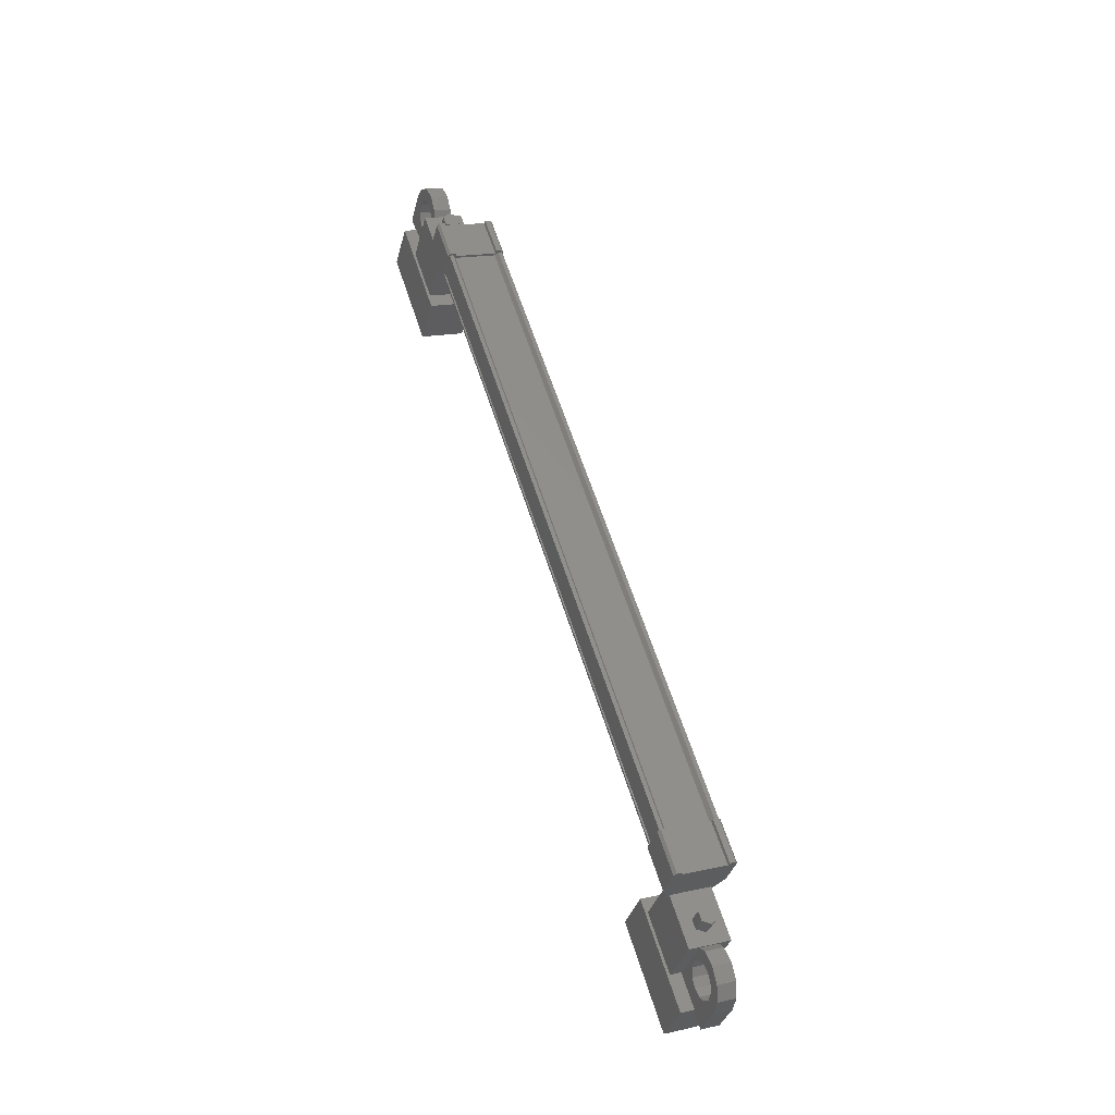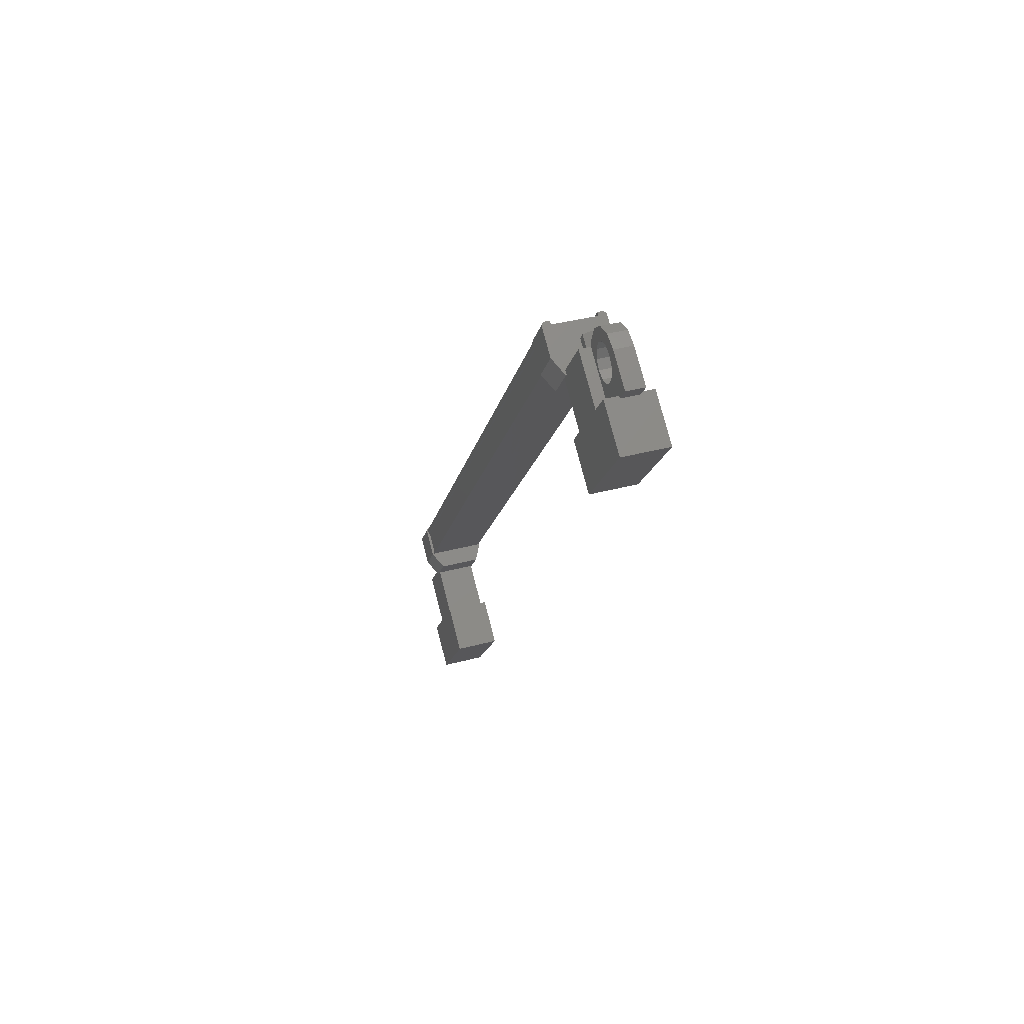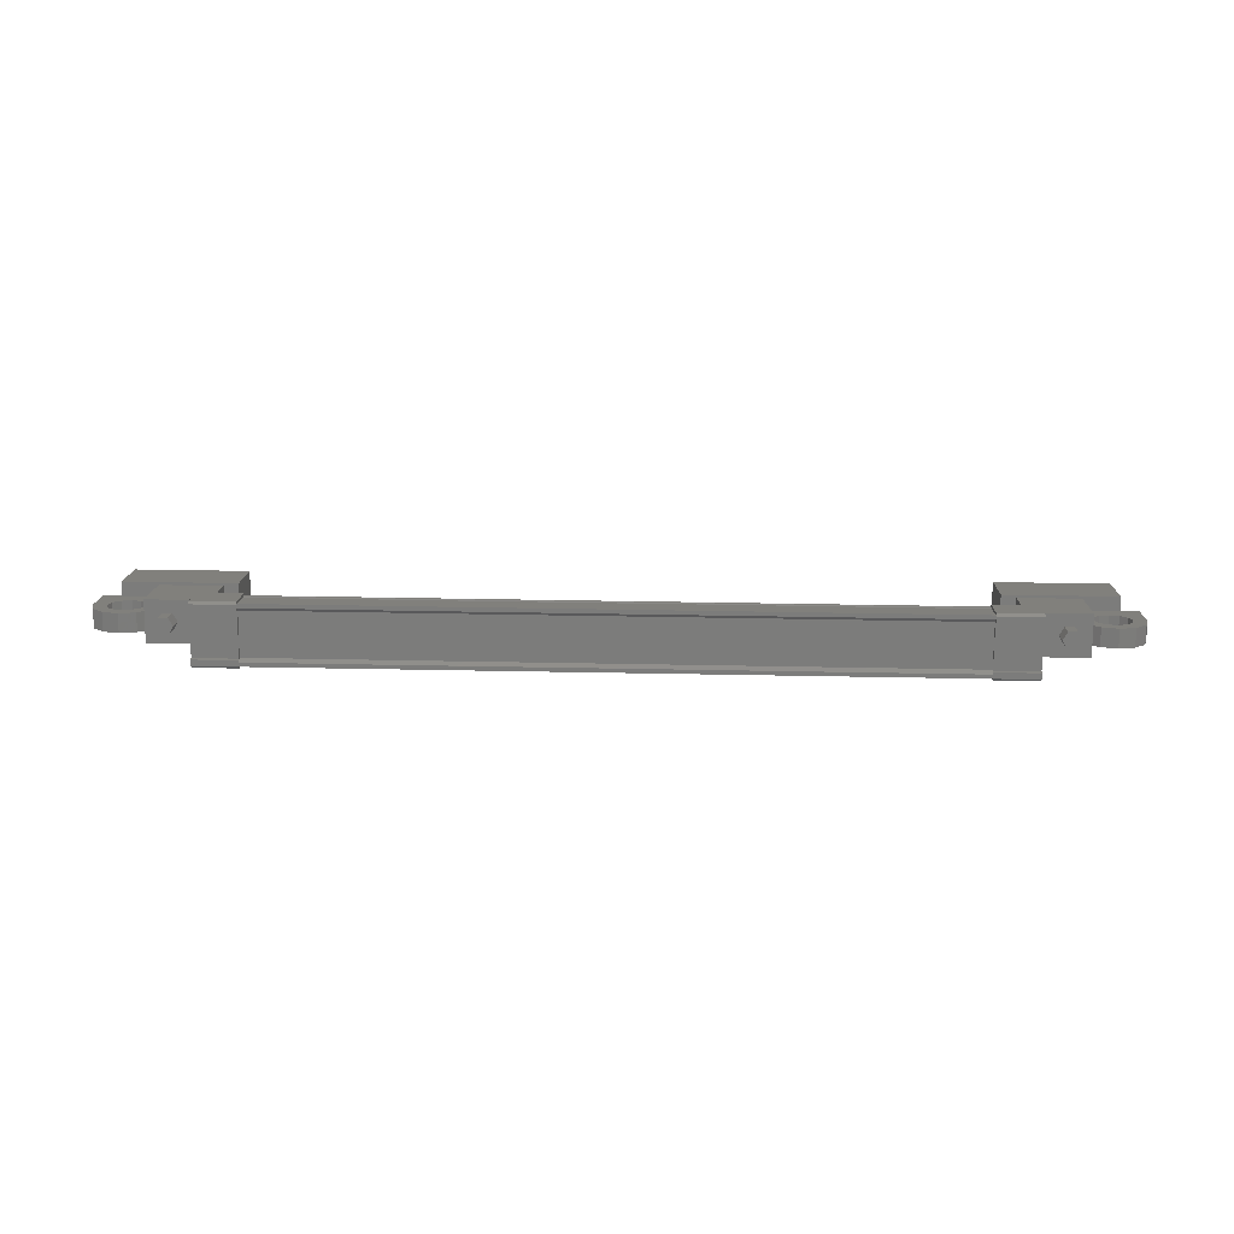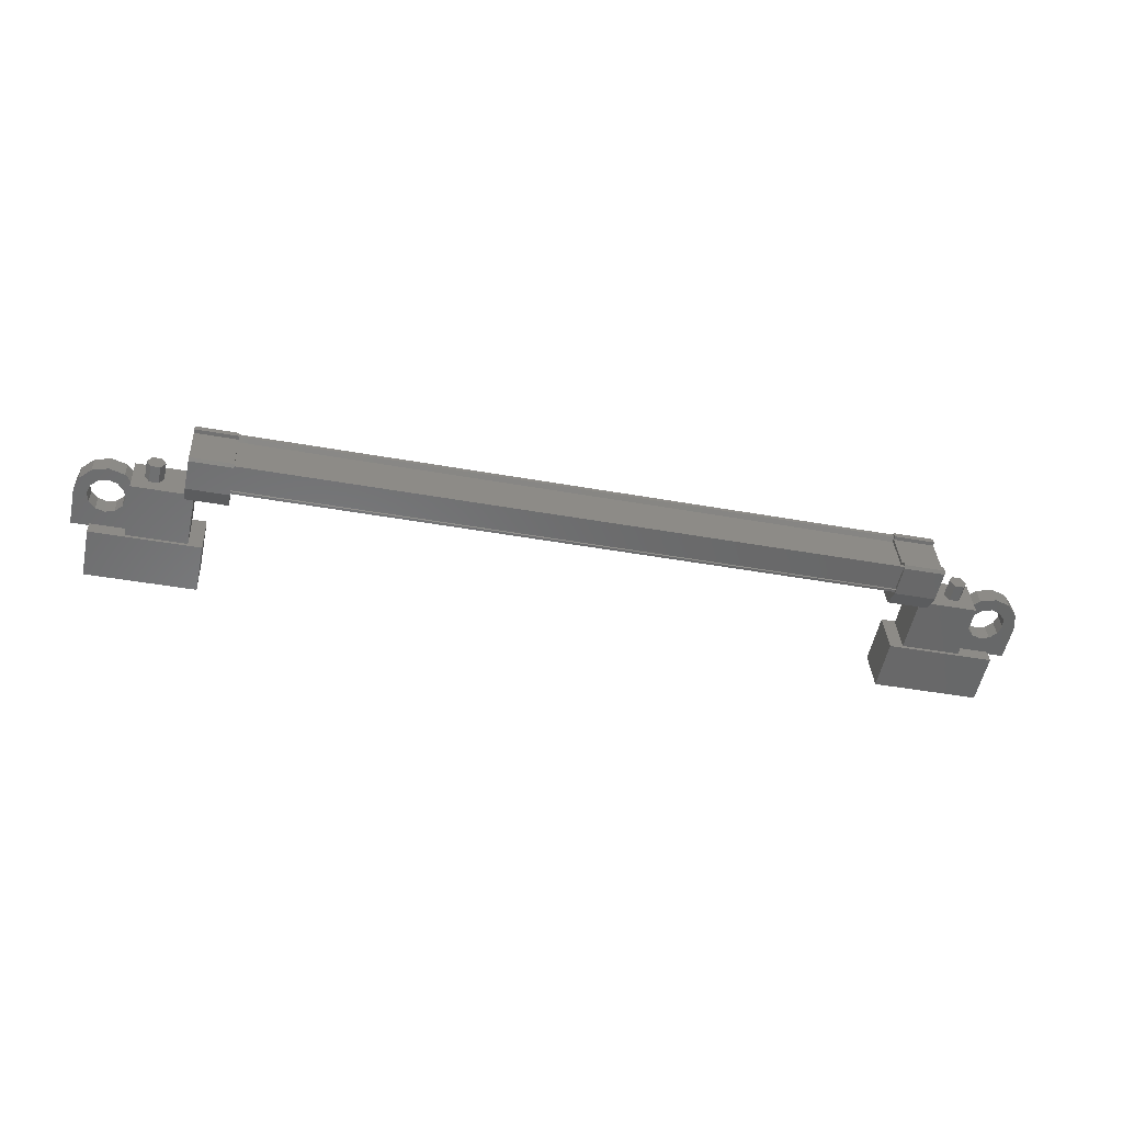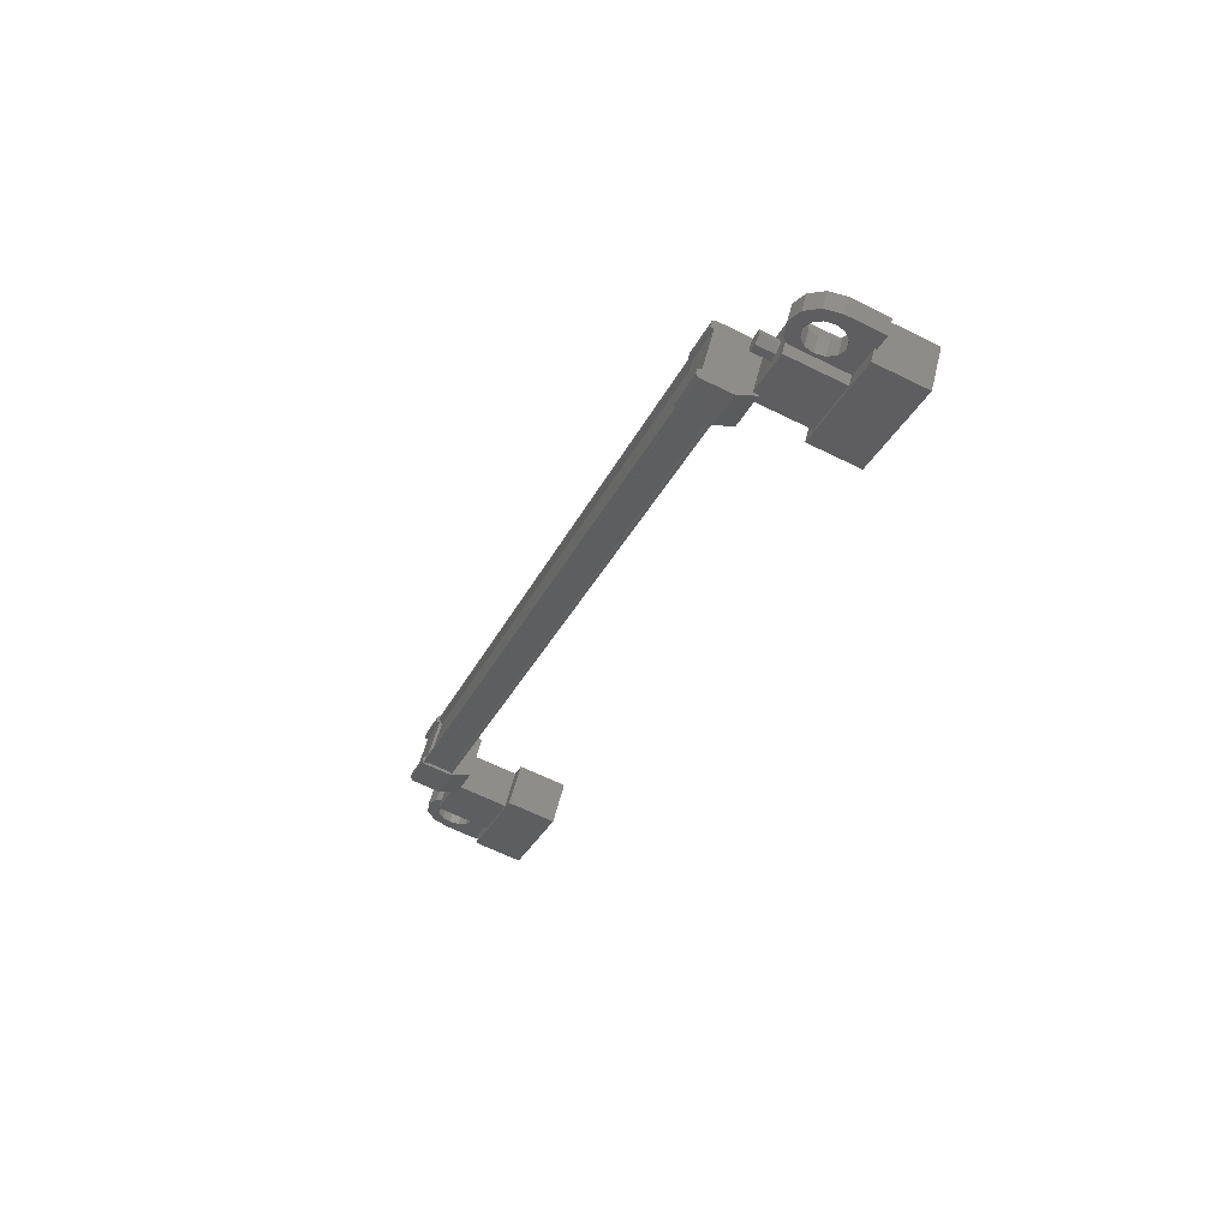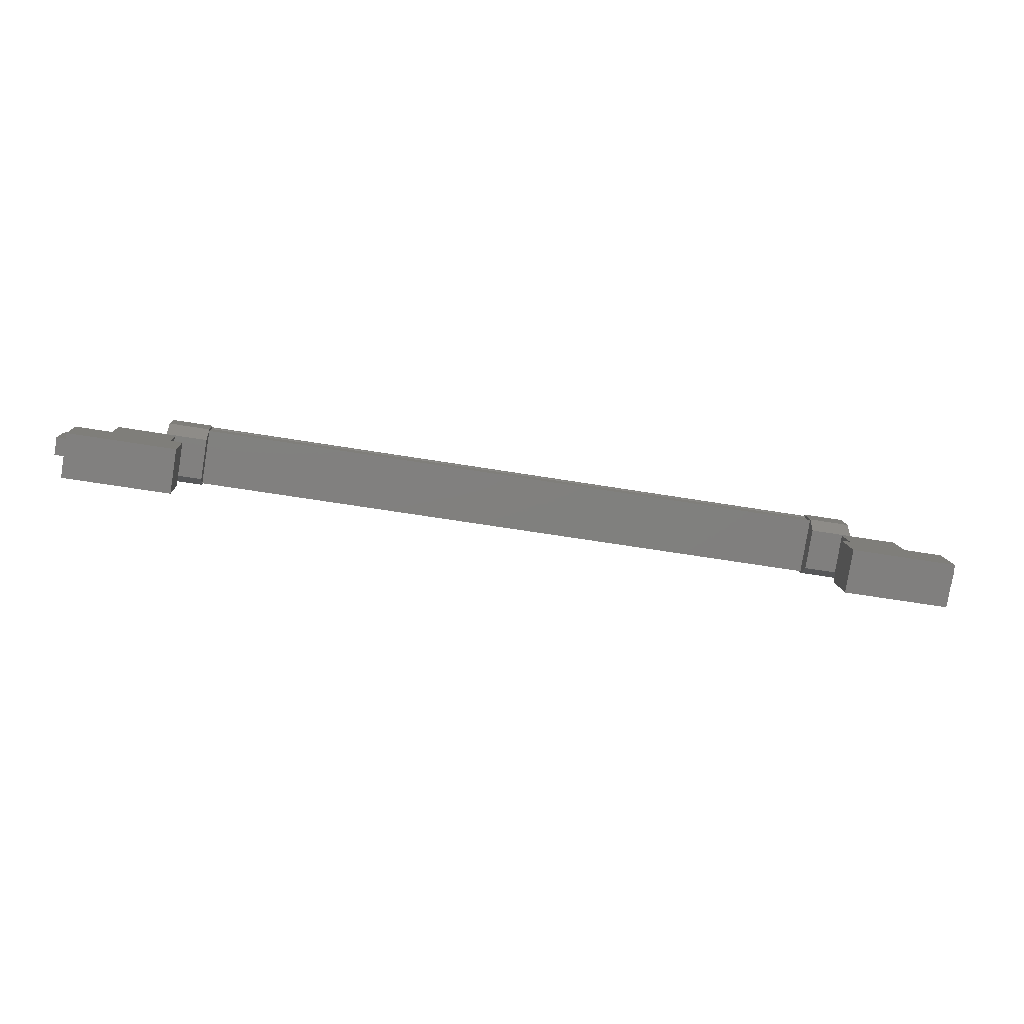
<metadata>
{"format":"stl","ext":"stl","renderer":"f3d","projection":"perspective","resolution":1024,"background":"white","views":[{"elev":60.5,"azim":72.6,"up":"+Z"},{"elev":-16.6,"azim":-100.8,"up":"+Z"},{"elev":29.2,"azim":0.8,"up":"+Y"},{"elev":-40.4,"azim":-13.7,"up":"+Y"},{"elev":-30.3,"azim":67.5,"up":"+Y"},{"elev":-65.3,"azim":-9.7,"up":"+Z"}]}
</metadata>
<code>
# stl→obj: 224 verts, 392 faces
v 64.36 13.2 658.4
v 64.37 13.07 657.9
v 64.48 12.99 658.5
v 64.49 12.86 658
v 64.73 12.99 658.5
v 64.74 12.86 658
v 64.86 13.2 658.4
v 64.87 13.07 657.9
v 64.73 13.41 658.3
v 64.74 13.28 657.9
v 64.48 13.41 658.3
v 64.49 13.28 657.9
v 42.78 13.07 657.5
v 42.77 13.2 658
v 42.65 12.86 657.6
v 42.64 12.99 658.1
v 42.4 12.86 657.6
v 42.39 12.99 658.1
v 42.27 13.07 657.5
v 42.27 13.2 658
v 42.4 13.28 657.5
v 42.39 13.41 658
v 42.65 13.28 657.5
v 42.64 13.41 658
v 42.52 13.2 658
v 64.61 13.2 658.4
v 63.19 13.27 656.3
v 63.18 12.07 656.6
v 66.18 13.27 656.3
v 66.17 12.07 656.6
v 66.2 12.91 655
v 66.2 11.71 655.3
v 63.21 11.71 655.2
v 63.21 12.91 654.9
v 41.04 12.91 654.5
v 41.04 11.71 654.8
v 41.02 13.27 655.9
v 41.01 12.07 656.2
v 44.01 13.27 655.9
v 44 12.07 656.2
v 44.03 11.71 654.9
v 44.03 12.91 654.6
v 63.36 14.14 658.9
v 43.75 14.04 658.6
v 63.36 14.04 658.9
v 63.36 13.93 658.8
v 44.49 12.66 659
v 43.33 12.58 658.9
v 44.49 12.58 659
v 43.34 12.36 658.1
v 63.79 13.97 658
v 62.61 14.18 658.8
v 63.77 14.18 658.9
v 62.61 14.14 658.9
v 43.74 12.79 658.8
v 43.74 12.73 658.9
v 63.35 12.73 659.3
v 63.35 12.63 659.3
v 43.76 13.91 657.8
v 63.37 13.91 658.2
v 43.76 13.94 657.8
v 63.37 13.94 658.1
v 43.76 13.92 657.7
v 43.34 14.18 658.5
v 43.34 13.95 658.6
v 43.33 14.14 658.6
v 43.33 13.99 658.6
v 44.49 14.14 658.6
v 63.76 12.58 659.3
v 63.77 12.8 659.2
v 63.76 12.66 659.4
v 63.76 12.81 659.3
v 62.61 12.66 659.3
v 44.49 12.81 659
v 44.49 12.8 658.9
v 44.5 12.36 658.1
v 63.36 12.79 659.1
v 43.75 13.93 658.5
v 62.63 13.97 658
v 62.61 13.95 658.9
v 62.61 13.99 659
v 63.36 14.07 658.7
v 43.75 14.07 658.4
v 63.36 14.11 658.8
v 43.75 14.11 658.4
v 43.75 14.14 658.5
v 65.19 13.61 657.8
v 63.54 12.53 658.1
v 65.19 12.53 658.1
v 65.21 12.13 656.6
v 65.22 13.21 656.3
v 63.57 12.13 656.6
v 63.57 13.21 656.3
v 63.55 13.61 657.8
v 41.95 13.61 657.4
v 43.6 13.61 657.4
v 41.98 13.21 655.9
v 43.63 13.21 655.9
v 41.97 12.13 656.2
v 43.62 12.13 656.2
v 43.6 12.53 657.7
v 41.95 12.53 657.7
v 66.64 12.67 657.4
v 66.29 12.67 657.4
v 66.29 13.15 657.3
v 66.47 12.91 657.4
v 66.64 13.15 657.3
v 66.66 12.9 656.4
v 66.66 12.41 656.5
v 64.96 12.9 656.3
v 64.96 12.41 656.4
v 64.94 12.67 657.4
v 65.36 12.61 657.2
v 65.29 12.67 657.4
v 41.81 13.09 656.6
v 42.22 13.15 656.9
v 42.24 12.9 655.9
v 42.24 12.41 656.1
v 40.54 12.9 655.9
v 40.54 12.41 656
v 40.52 13.15 656.9
v 40.52 12.67 657
v 40.7 12.91 656.9
v 40.87 12.67 657
v 40.87 13.15 656.9
v 43.74 12.63 659
v 43.74 12.59 658.8
v 63.36 12.59 659.2
v 43.74 12.62 658.8
v 63.36 12.62 659.1
v 43.75 12.46 658.2
v 63.37 12.46 658.5
v 43.75 12.43 658.2
v 63.37 12.43 658.5
v 43.75 12.41 658.1
v 63.37 12.41 658.5
v 63.38 13.92 658.1
v 65.36 13.09 657.1
v 64.94 13.15 657.3
v 65.29 13.15 657.3
v 65.35 12.74 657.7
v 65.05 12.78 657.8
v 65.53 12.78 657.8
v 65.35 12.86 658.1
v 65.78 12.8 657.9
v 65.77 12.89 658.3
v 66.03 12.78 657.9
v 66.2 12.86 658.1
v 66.22 12.74 657.7
v 66.52 12.78 657.9
v 66.23 12.61 657.2
v 66.05 12.56 657
v 65.8 12.54 656.9
v 41.81 12.61 656.8
v 42.22 12.67 657
v 41.87 12.67 657
v 41.87 13.15 656.9
v 41.8 13.22 657.1
v 42.1 13.26 657.3
v 41.62 13.27 657.3
v 41.79 13.34 657.6
v 41.36 13.28 657.4
v 41.36 13.37 657.7
v 41.12 13.27 657.3
v 40.94 13.34 657.6
v 40.94 13.22 657.1
v 40.63 13.26 657.3
v 40.94 13.09 656.6
v 41.13 13.04 656.5
v 41.38 13.02 656.4
v 43.35 12.47 657.6
v 44.51 12.47 657.6
v 44.52 13.6 657.3
v 43.36 13.6 657.3
v 43.35 13.97 657.7
v 44.51 13.97 657.7
v 44.49 13.95 658.6
v 43.33 12.8 658.9
v 43.33 12.81 659
v 43.33 12.66 659
v 44.49 14.18 658.5
v 44.49 13.99 658.7
v 63.79 13.6 657.6
v 62.64 13.6 657.6
v 62.63 12.47 657.9
v 63.79 12.47 657.9
v 63.78 12.36 658.5
v 62.62 12.36 658.5
v 62.61 12.8 659.2
v 63.77 13.95 658.9
v 63.77 13.99 659
v 63.77 14.14 659
v 62.61 12.58 659.3
v 62.61 12.81 659.3
v 41.8 12.74 657.3
v 42.1 12.78 657.4
v 41.61 12.78 657.4
v 41.78 12.86 657.7
v 41.36 12.8 657.5
v 41.36 12.89 657.8
v 41.11 12.78 657.4
v 40.93 12.86 657.7
v 40.93 12.74 657.2
v 40.63 12.78 657.4
v 40.94 12.61 656.8
v 41.13 12.56 656.6
v 41.38 12.54 656.5
v 65.35 13.22 657.5
v 65.05 13.26 657.7
v 65.53 13.27 657.7
v 65.35 13.34 658
v 65.78 13.28 657.8
v 65.78 13.37 658.1
v 66.03 13.27 657.7
v 66.2 13.34 658
v 66.22 13.22 657.5
v 66.52 13.26 657.7
v 66.23 13.09 657.1
v 66.05 13.04 656.9
v 65.8 13.02 656.8
v 41.63 13.04 656.5
v 65.55 13.04 656.9
v 65.55 12.56 657
v 41.63 12.56 656.6
f 1 2 3
f 3 2 4
f 4 5 3
f 6 5 4
f 7 5 6
f 6 8 7
f 7 8 9
f 9 8 10
f 10 11 9
f 12 11 10
f 1 11 12
f 12 2 1
f 13 14 15
f 15 14 16
f 16 17 15
f 18 17 16
f 19 17 18
f 18 20 19
f 19 20 21
f 21 20 22
f 22 23 21
f 24 23 22
f 13 23 24
f 24 14 13
f 18 16 25
f 25 16 14
f 14 24 25
f 11 1 26
f 26 1 3
f 3 5 26
f 5 7 26
f 26 7 9
f 9 11 26
f 24 22 25
f 25 22 20
f 20 18 25
f 27 28 29
f 29 28 30
f 30 31 29
f 32 31 30
f 33 31 32
f 32 28 33
f 33 28 34
f 34 28 27
f 27 31 34
f 29 31 27
f 35 36 37
f 37 36 38
f 38 39 37
f 40 39 38
f 41 39 40
f 40 36 41
f 41 36 42
f 42 36 35
f 35 39 42
f 37 39 35
f 40 38 36
f 30 28 32
f 41 42 39
f 33 34 31
f 43 44 45
f 45 44 46
f 47 48 49
f 49 48 50
f 51 52 53
f 53 52 54
f 55 56 57
f 57 56 58
f 59 60 61
f 61 60 62
f 62 63 61
f 64 65 66
f 66 65 67
f 67 68 66
f 69 70 71
f 71 70 72
f 72 73 71
f 74 47 75
f 75 47 49
f 49 76 75
f 50 76 49
f 57 77 55
f 55 77 46
f 46 78 55
f 44 78 46
f 51 79 52
f 52 79 80
f 80 54 52
f 81 54 80
f 82 83 84
f 84 83 85
f 85 43 84
f 86 43 85
f 44 43 86
f 87 88 89
f 89 88 90
f 90 91 89
f 92 91 90
f 93 91 92
f 92 88 93
f 93 88 94
f 94 88 87
f 87 91 94
f 89 91 87
f 95 96 97
f 97 96 98
f 98 99 97
f 100 99 98
f 101 99 100
f 100 96 101
f 101 96 102
f 102 96 95
f 95 99 102
f 97 99 95
f 103 104 105
f 105 104 106
f 106 107 105
f 103 107 106
f 108 107 103
f 103 109 108
f 108 109 110
f 110 109 111
f 111 112 110
f 113 112 111
f 114 112 113
f 115 116 117
f 117 116 118
f 118 119 117
f 120 119 118
f 121 119 120
f 120 122 121
f 121 122 123
f 123 122 124
f 124 125 123
f 121 125 124
f 123 125 121
f 56 126 58
f 58 126 127
f 127 128 58
f 129 128 127
f 130 128 129
f 129 131 130
f 130 131 132
f 132 131 133
f 133 134 132
f 135 134 133
f 136 134 135
f 135 63 136
f 136 63 137
f 137 63 62
f 138 110 139
f 139 110 112
f 112 140 139
f 114 140 112
f 112 140 114
f 114 141 112
f 112 141 142
f 142 141 143
f 143 144 142
f 145 144 143
f 146 144 145
f 145 147 146
f 146 147 148
f 148 147 149
f 149 150 148
f 104 150 149
f 103 150 104
f 104 151 103
f 103 151 109
f 109 151 152
f 152 153 109
f 154 118 155
f 155 118 116
f 116 156 155
f 157 156 116
f 116 156 157
f 157 158 116
f 116 158 159
f 159 158 160
f 160 161 159
f 162 161 160
f 163 161 162
f 162 164 163
f 163 164 165
f 165 164 166
f 166 167 165
f 125 167 166
f 121 167 125
f 125 168 121
f 121 168 119
f 119 168 169
f 169 170 119
f 50 171 76
f 76 171 172
f 172 173 76
f 171 173 172
f 174 173 171
f 171 175 174
f 174 175 173
f 173 175 176
f 176 76 173
f 177 76 176
f 75 76 177
f 177 178 75
f 75 178 74
f 74 178 179
f 179 47 74
f 180 47 179
f 48 47 180
f 180 178 48
f 48 178 50
f 50 178 65
f 65 175 50
f 64 175 65
f 176 175 64
f 64 181 176
f 176 181 177
f 177 181 68
f 68 182 177
f 67 182 68
f 177 182 67
f 67 65 177
f 177 65 178
f 51 183 79
f 79 183 184
f 184 185 79
f 183 185 184
f 186 185 183
f 183 187 186
f 186 187 185
f 185 187 188
f 188 79 185
f 189 79 188
f 80 79 189
f 189 190 80
f 80 190 81
f 81 190 191
f 191 54 81
f 192 54 191
f 53 54 192
f 192 190 53
f 53 190 51
f 51 190 70
f 70 187 51
f 69 187 70
f 188 187 69
f 69 193 188
f 188 193 189
f 189 193 73
f 73 194 189
f 72 194 73
f 189 194 72
f 72 70 189
f 189 70 190
f 156 155 195
f 195 155 196
f 196 197 195
f 198 197 196
f 199 197 198
f 198 200 199
f 199 200 201
f 201 200 202
f 202 203 201
f 204 203 202
f 124 203 204
f 204 122 124
f 124 122 205
f 205 122 120
f 120 206 205
f 207 206 120
f 140 139 208
f 208 139 209
f 209 210 208
f 211 210 209
f 212 210 211
f 211 213 212
f 212 213 214
f 214 213 215
f 215 216 214
f 217 216 215
f 105 216 217
f 217 107 105
f 105 107 218
f 218 107 108
f 108 219 218
f 220 219 108
f 119 170 117
f 117 170 221
f 221 115 117
f 138 222 110
f 110 222 220
f 220 108 110
f 109 153 111
f 111 153 223
f 223 113 111
f 154 224 118
f 118 224 207
f 207 120 118
f 69 71 193
f 193 71 73
f 59 83 60
f 60 83 82
f 68 181 66
f 66 181 64
f 104 103 106
f 51 187 183
f 139 140 138
f 157 116 115
f 103 105 107
f 101 102 99
f 93 94 91
f 121 124 122
f 180 179 178
f 140 112 139
f 50 175 171
f 192 191 190
f 88 92 90
f 100 98 96
f 156 116 155
f 155 156 154
f 224 115 221
f 224 221 207
f 207 221 170
f 170 206 207
f 169 206 170
f 205 206 169
f 169 168 205
f 205 168 124
f 104 105 151
f 151 105 218
f 218 152 151
f 219 152 218
f 153 152 219
f 219 220 153
f 153 220 223
f 223 220 222
f 222 113 223
f 155 116 196
f 196 116 159
f 159 198 196
f 161 198 159
f 200 198 161
f 161 163 200
f 200 163 202
f 202 163 165
f 165 204 202
f 167 204 165
f 122 204 167
f 167 121 122
f 103 107 150
f 150 107 217
f 217 148 150
f 215 148 217
f 146 148 215
f 215 213 146
f 146 213 144
f 144 213 211
f 211 142 144
f 209 142 211
f 112 142 209
f 209 139 112
f 222 138 113
f 113 138 140
f 140 114 113
f 208 114 140
f 141 114 208
f 208 210 141
f 141 210 143
f 143 210 212
f 212 145 143
f 214 145 212
f 147 145 214
f 214 216 147
f 147 216 149
f 149 216 105
f 105 104 149
f 224 154 115
f 115 154 156
f 156 157 115
f 195 157 156
f 158 157 195
f 195 197 158
f 158 197 160
f 160 197 199
f 199 162 160
f 201 162 199
f 164 162 201
f 201 203 164
f 164 203 166
f 166 203 124
f 124 125 166
f 168 125 124

</code>
